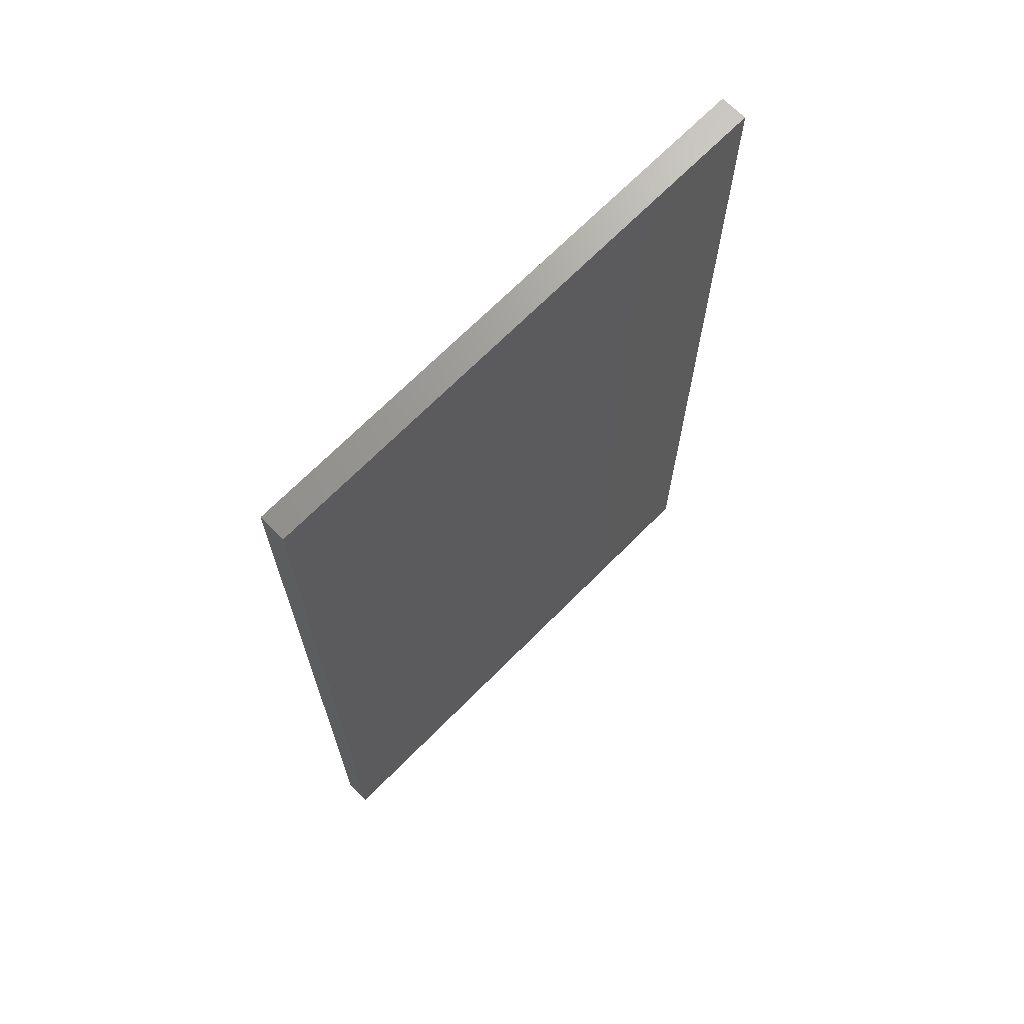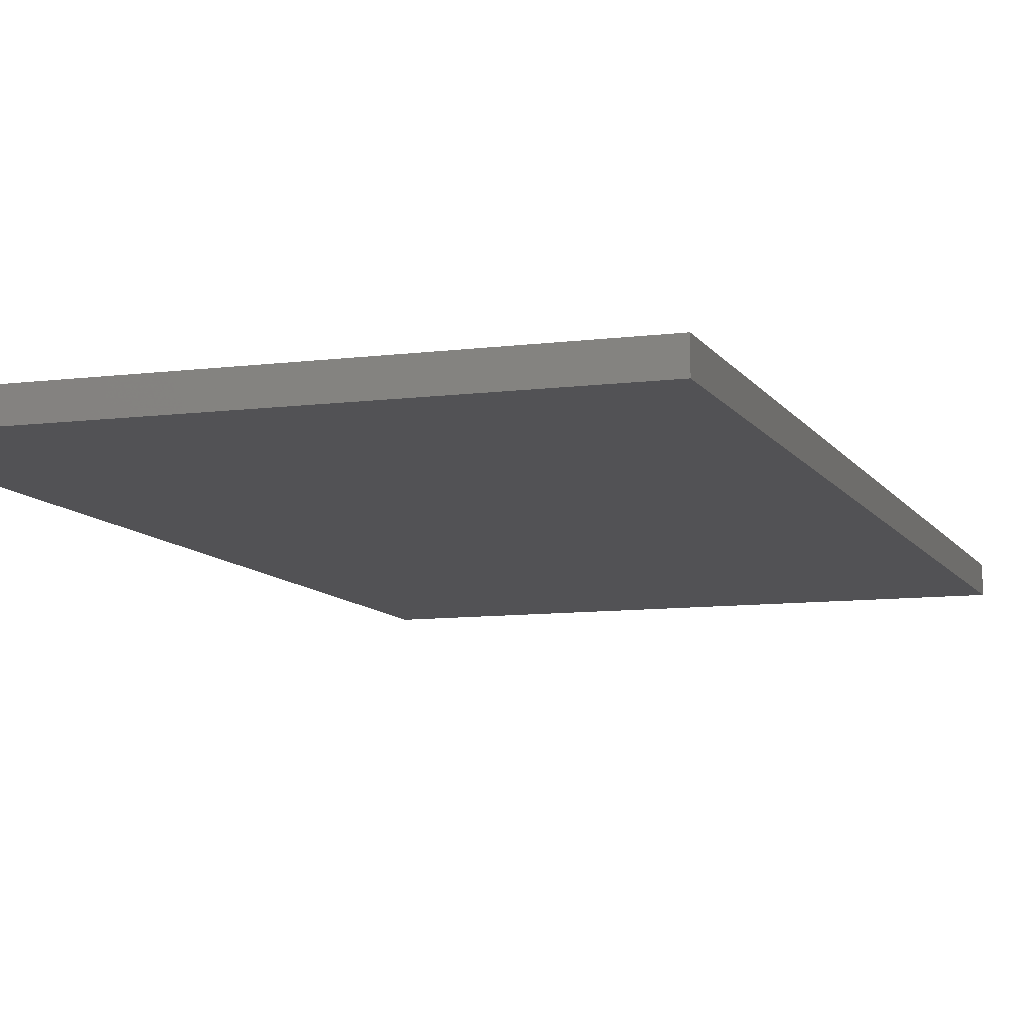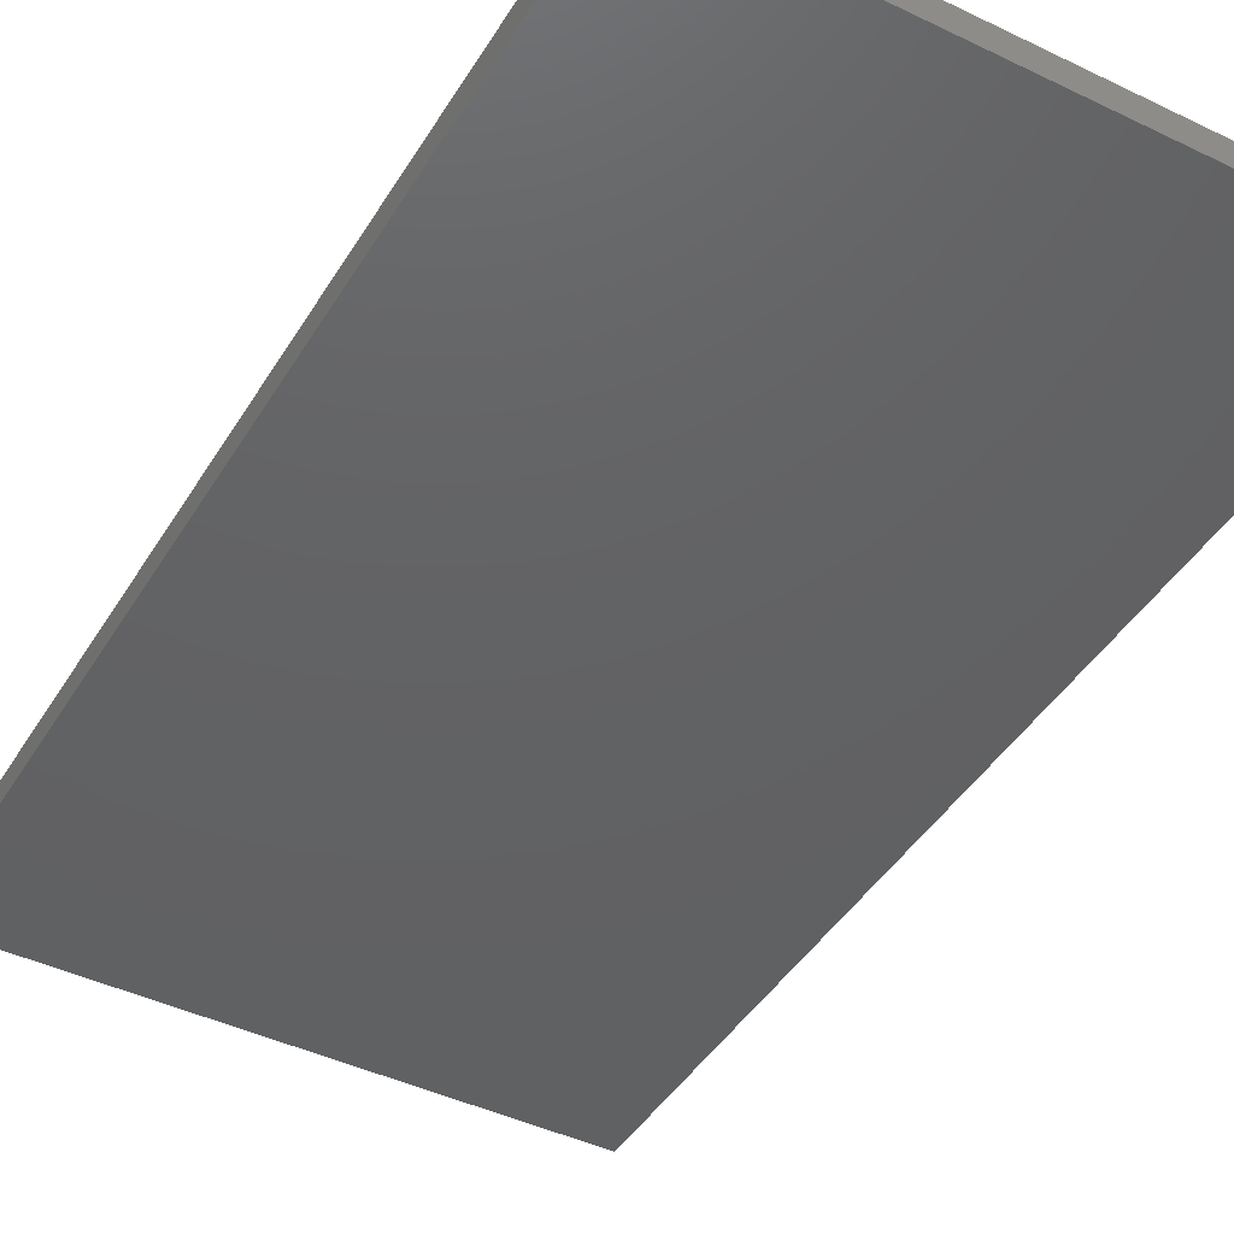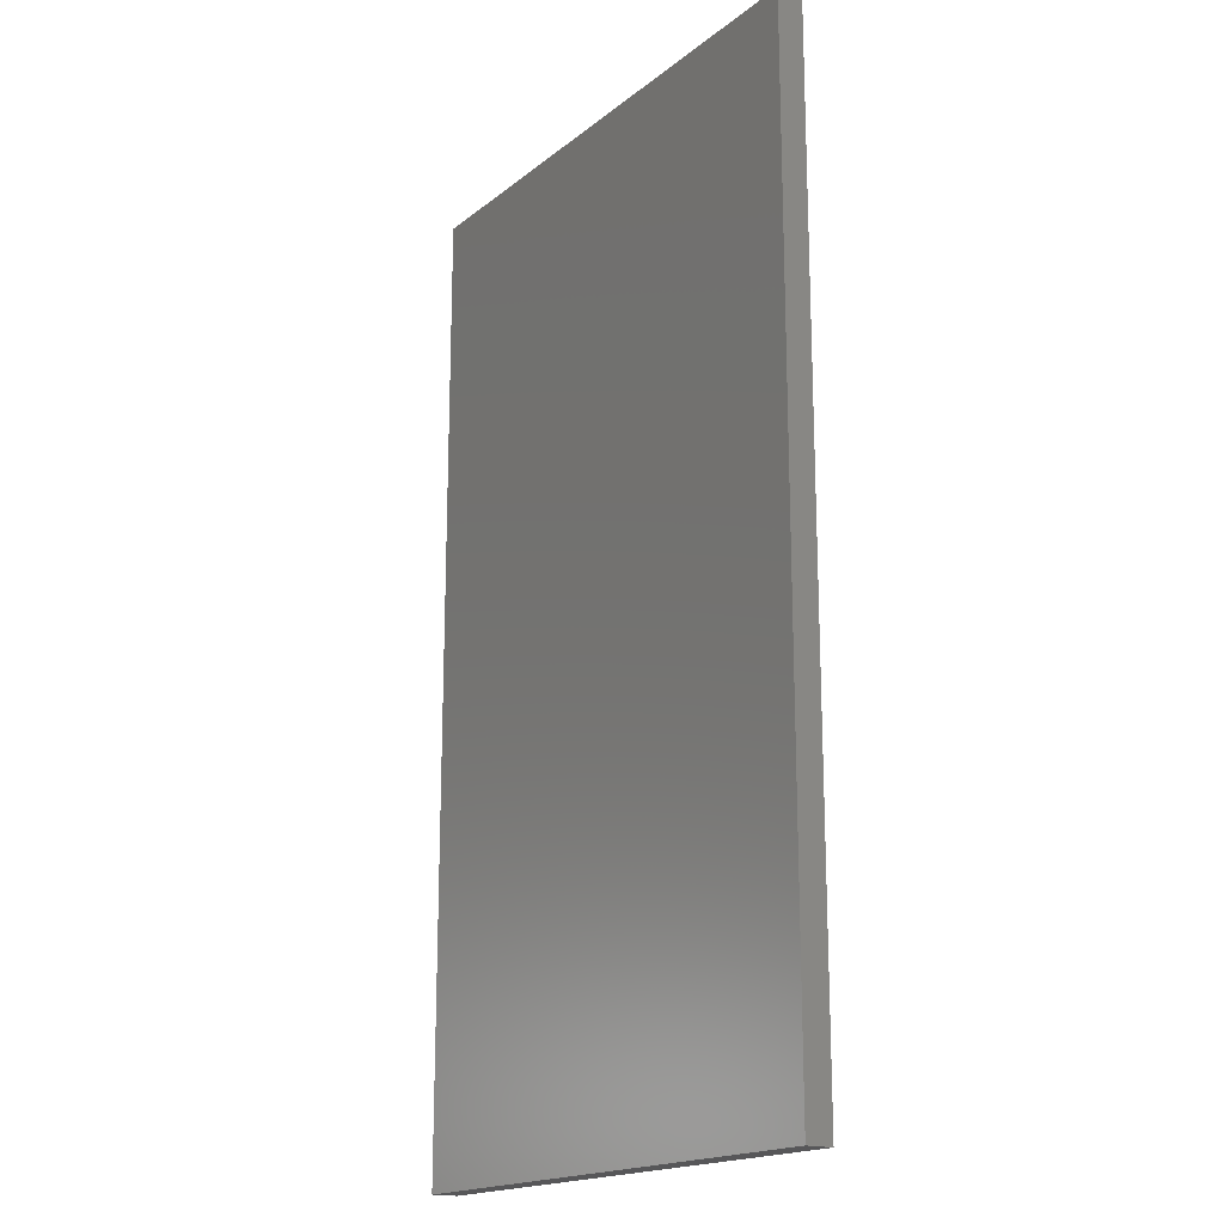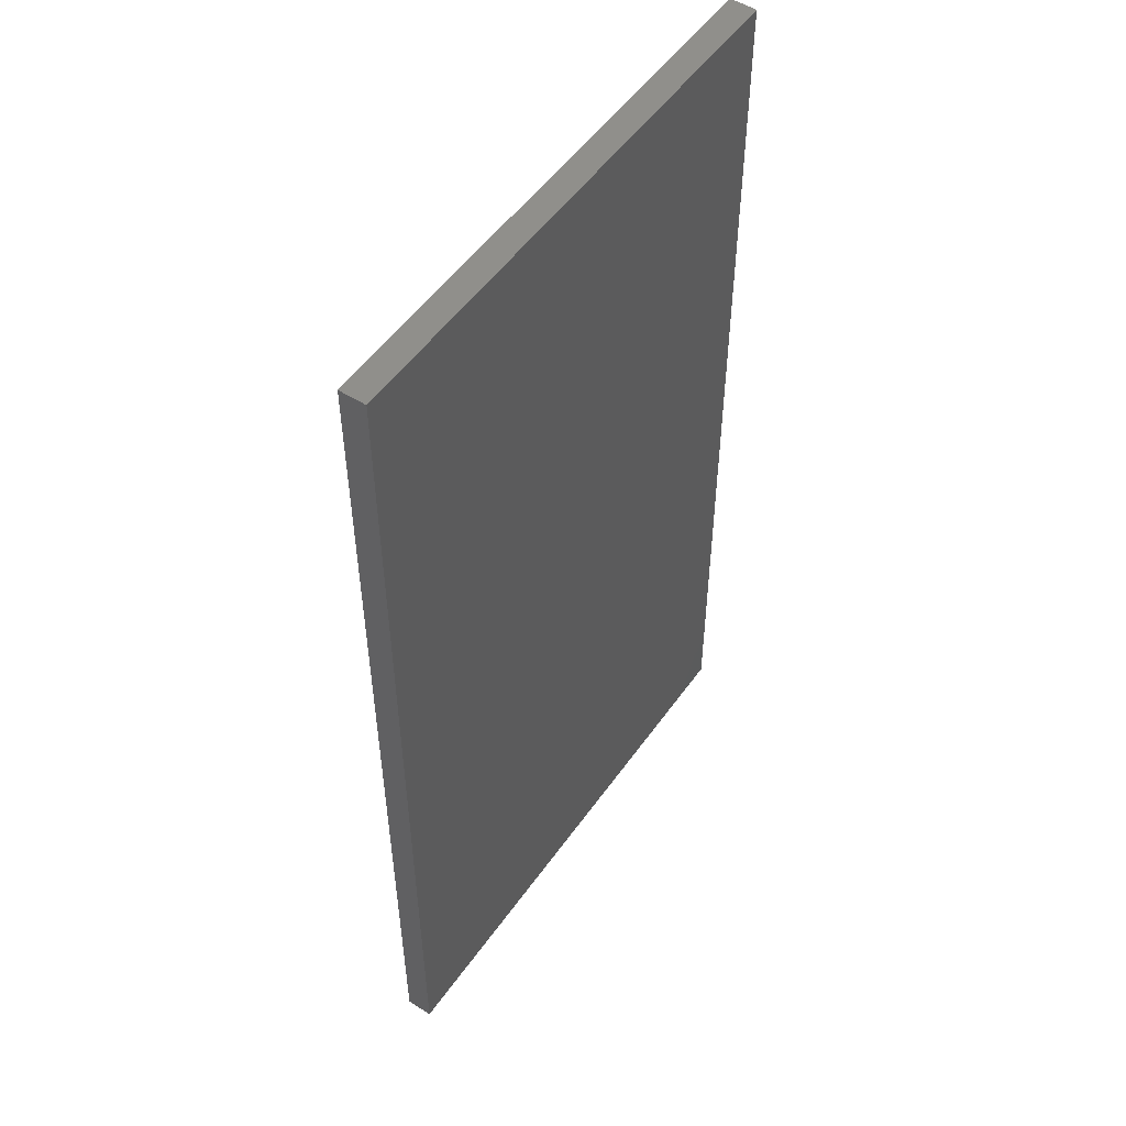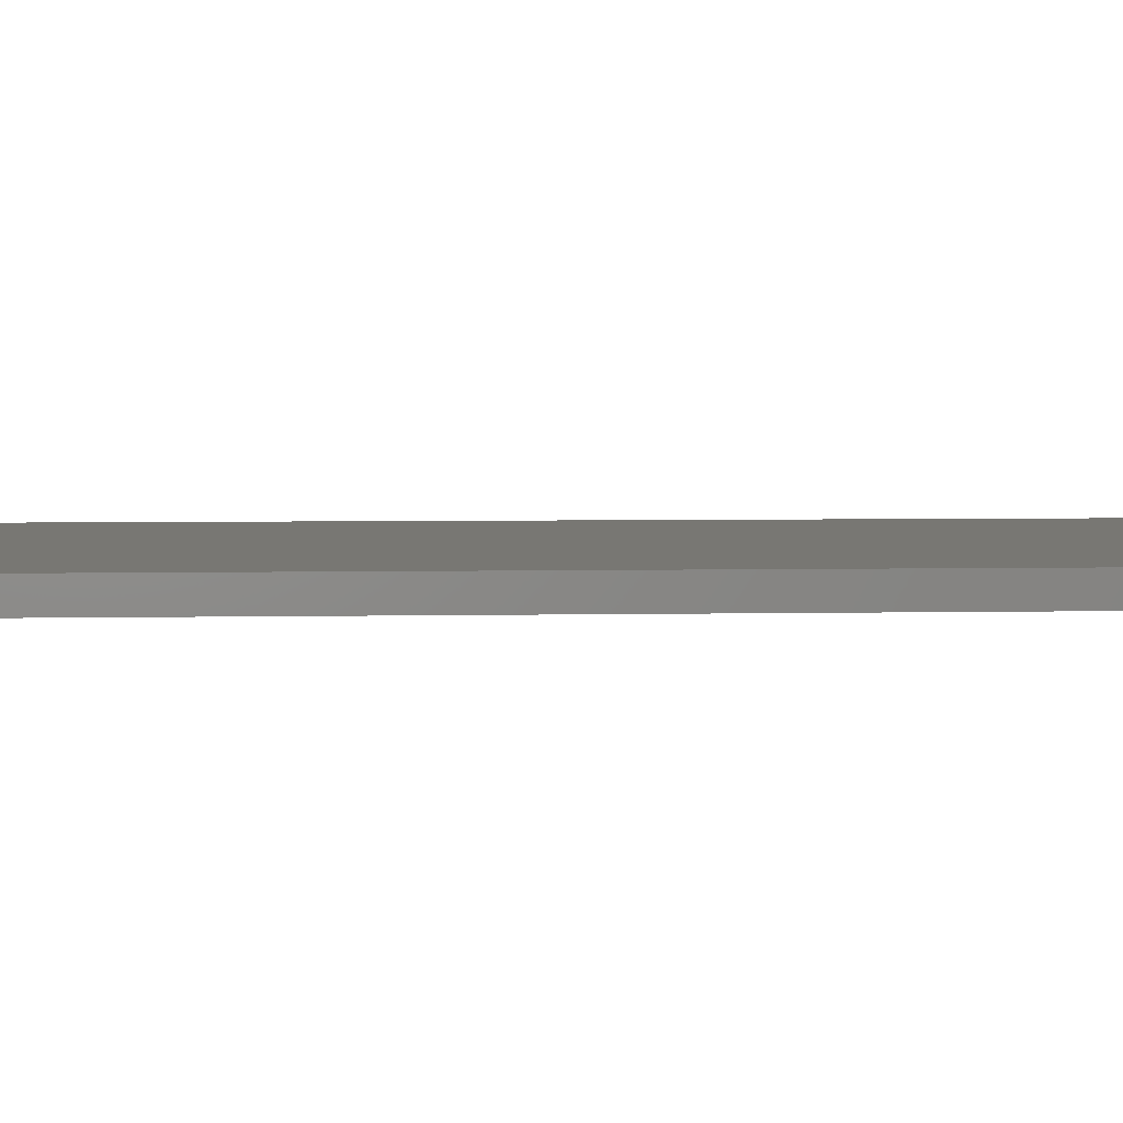
<metadata>
{"format":"stl","ext":"stl","renderer":"f3d","projection":"perspective","resolution":1024,"background":"white","views":[{"elev":69.7,"azim":134.8,"up":"+Y"},{"elev":-9.3,"azim":18.9,"up":"+Z"},{"elev":-43.9,"azim":-29.5,"up":"+Z"},{"elev":-17.9,"azim":-124.0,"up":"+Y"},{"elev":52.1,"azim":-55.7,"up":"+Y"},{"elev":3.9,"azim":85.7,"up":"+Z"}]}
</metadata>
<code>
# stl→obj: 8 verts, 12 faces
v 1.78 3.14 0.08
v 1.78 3.14 0
v 0.14 3.14 0
v 0.14 3.14 0.08
v 0.14 0.22 0
v 1.78 0.22 0
v 1.78 0.22 0.08
v 0.14 0.22 0.08
f 1 2 3
f 1 3 4
f 5 6 7
f 5 7 8
f 8 7 1
f 8 1 4
f 5 8 4
f 5 4 3
f 6 5 3
f 6 3 2
f 7 6 2
f 7 2 1

</code>
